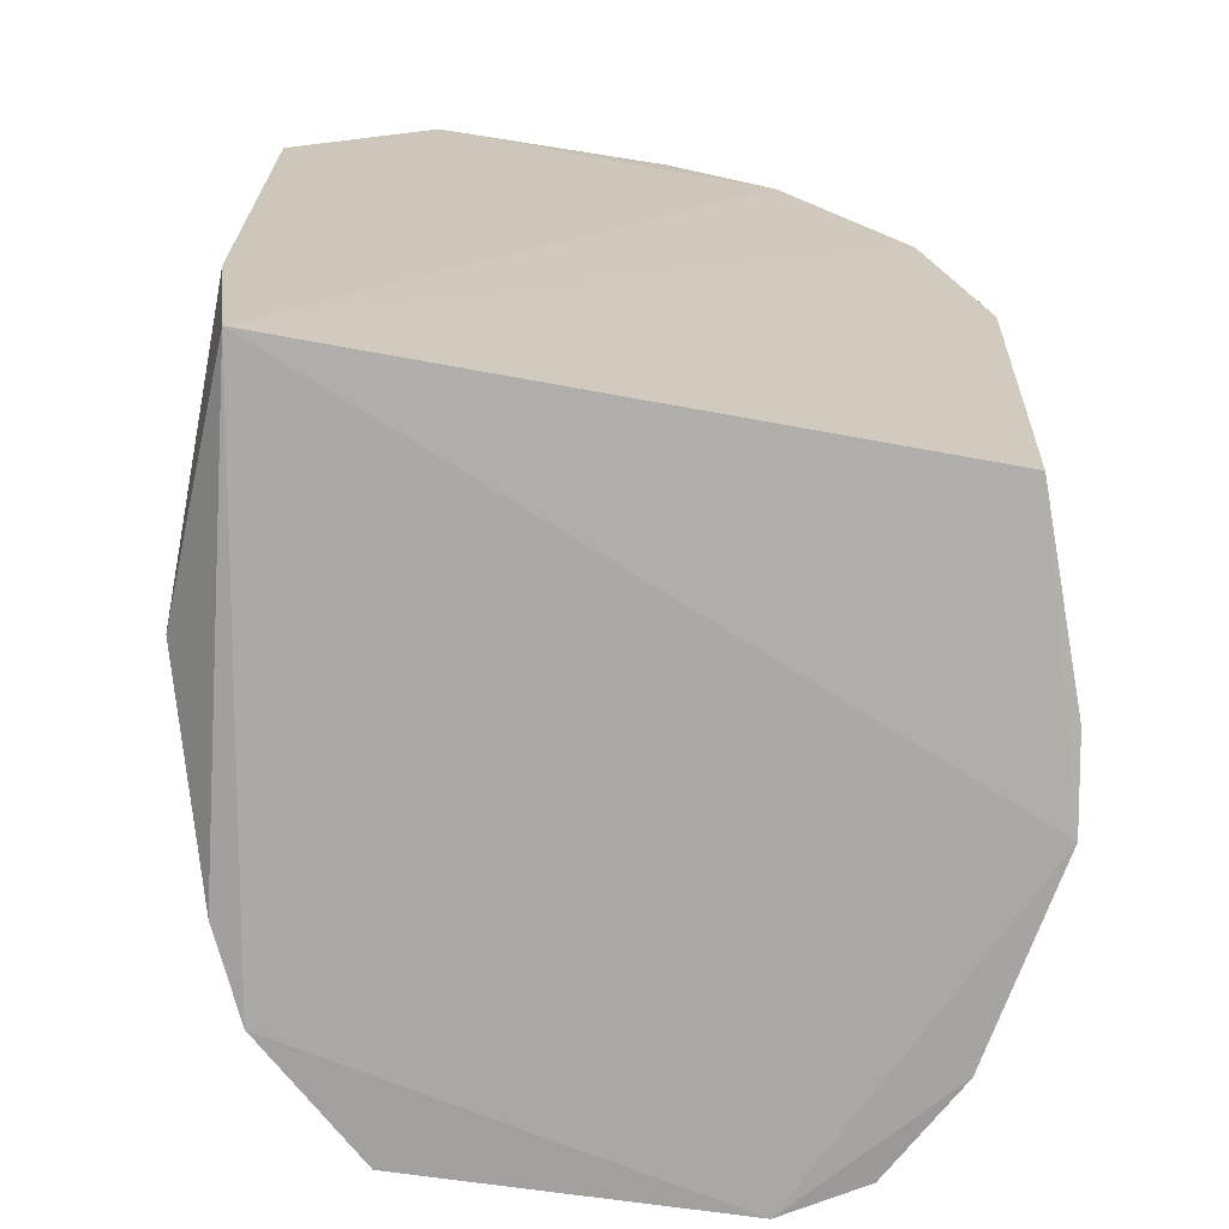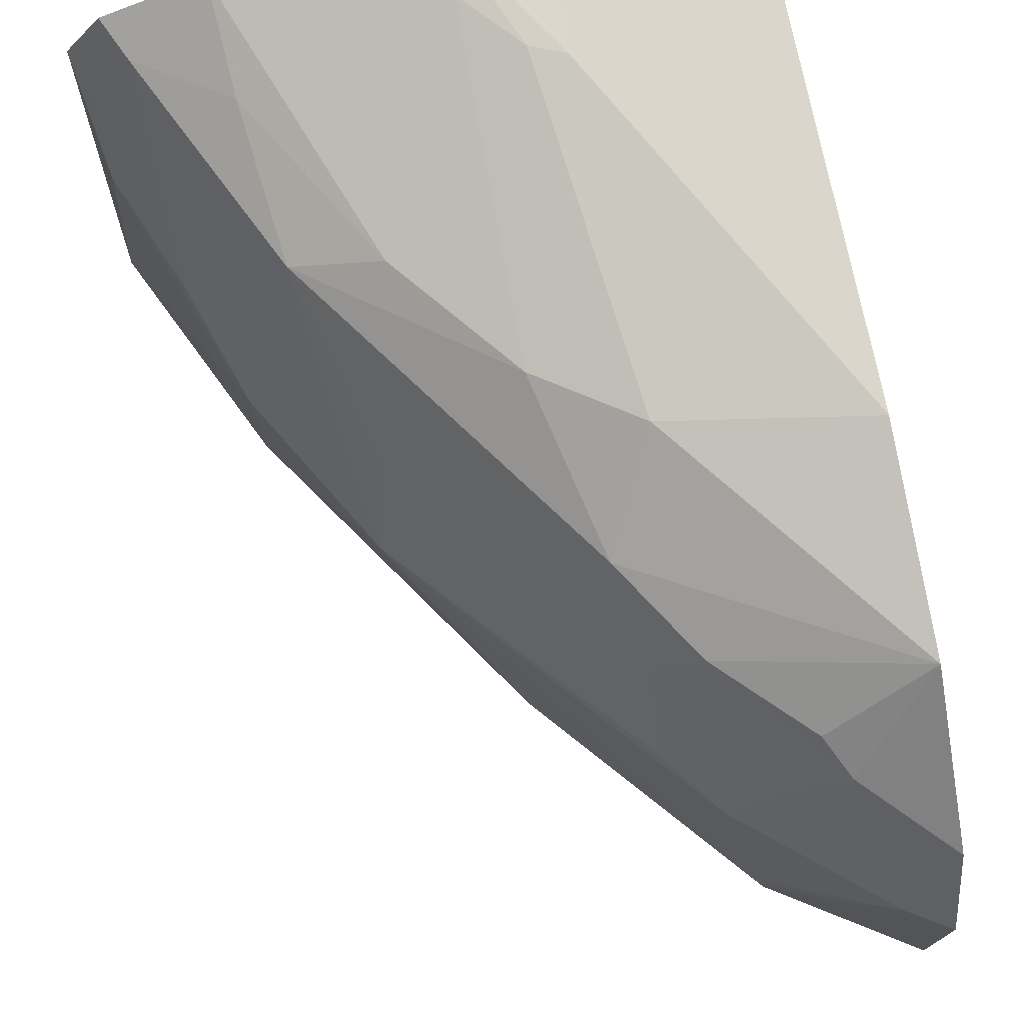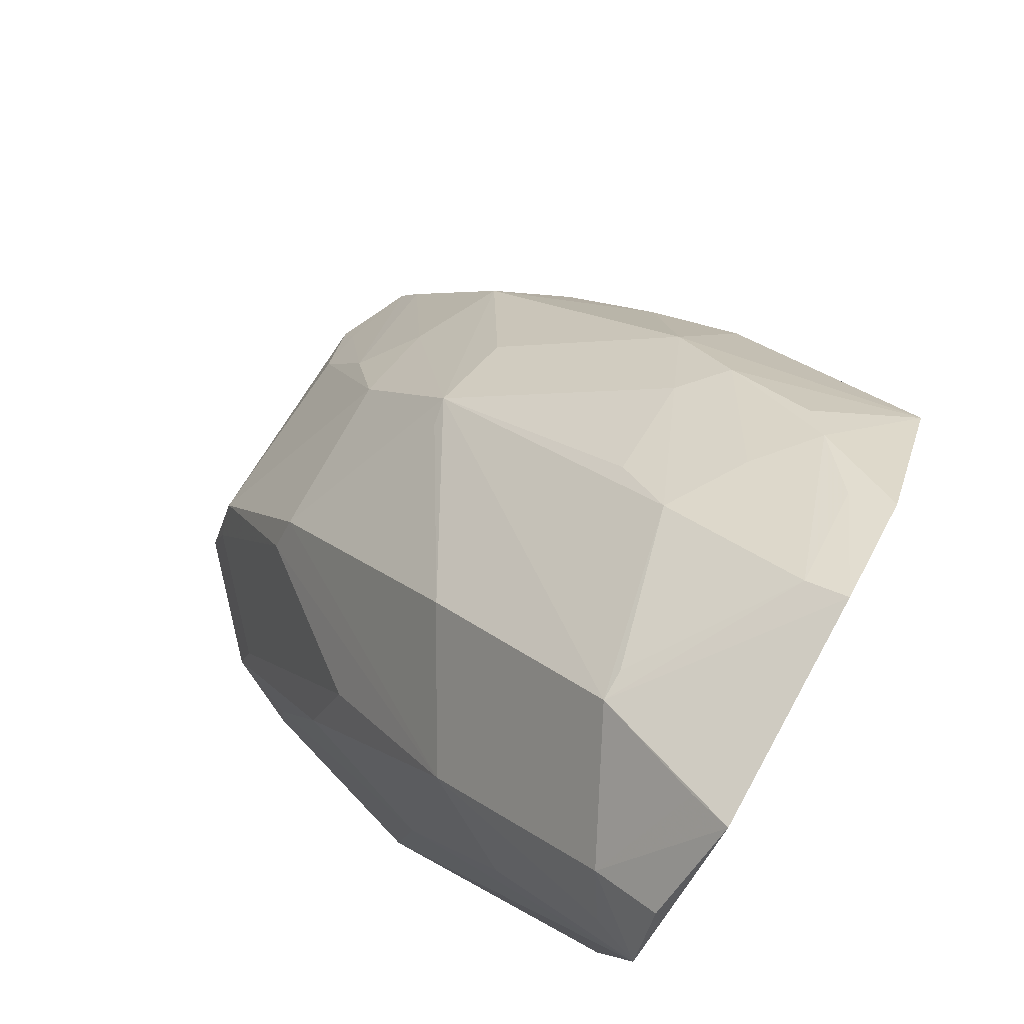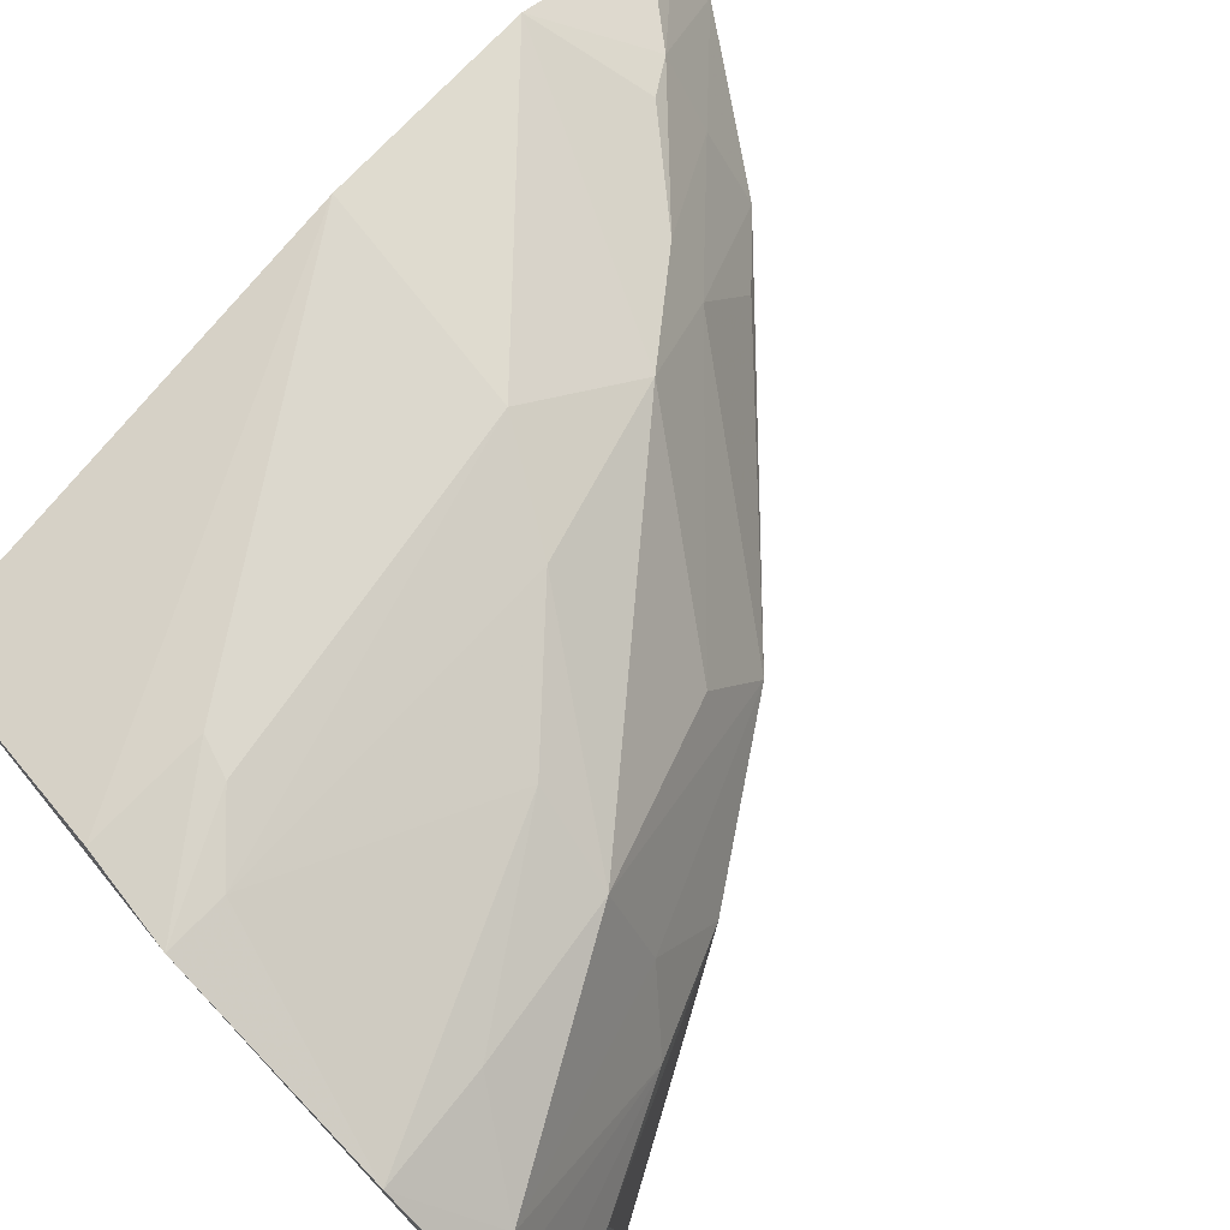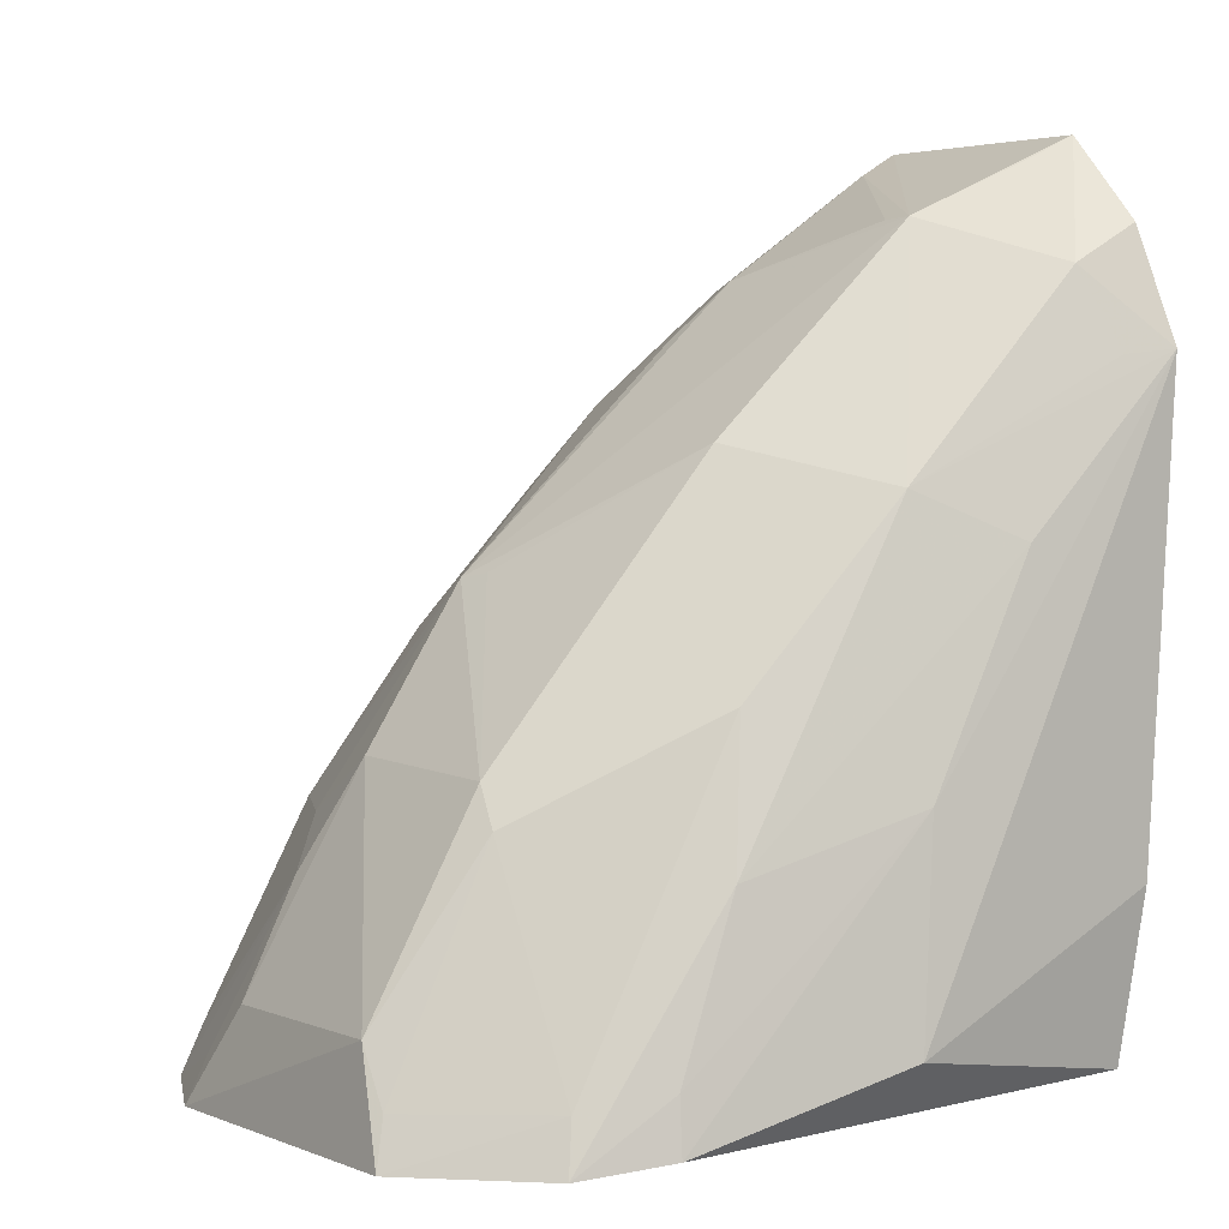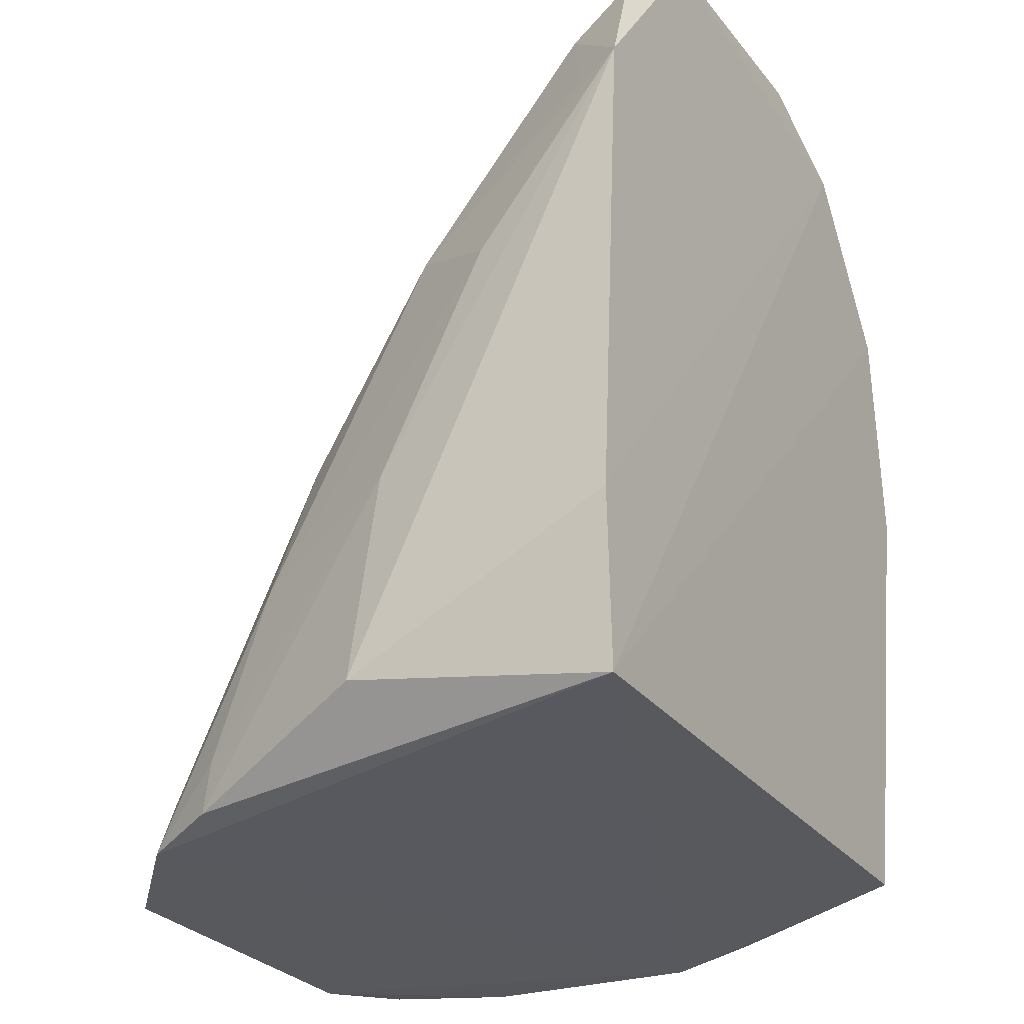
<metadata>
{"format":"obj","ext":"obj","renderer":"f3d","projection":"perspective","resolution":1024,"background":"white","views":[{"elev":-72.3,"azim":-97.6,"up":"+Y"},{"elev":76.4,"azim":172.7,"up":"+Z"},{"elev":78.4,"azim":-149.9,"up":"+Y"},{"elev":78.6,"azim":45.0,"up":"+Z"},{"elev":3.7,"azim":143.0,"up":"+Y"},{"elev":-28.9,"azim":-147.9,"up":"+Y"}]}
</metadata>
<code>
v 0.2076 0.2151 0.07757
v 0.2186 0.2143 -0.03182
v 0.1566 0.3414 0.02646
v 0.02836 0.4505 0.01053
v 0.03819 0.2226 -0.08227
v 0.04929 0.4172 -0.07621
v 0.1037 0.3619 0.07221
v 0.2123 0.2403 0.03812
v 0.2183 0.213 0.05583
v 0.1847 0.2979 -0.02295
v 0.06854 0.4296 -0.03899
v 0.02913 0.3969 -0.09027
v 0.1696 0.2833 0.07774
v 0.08062 0.4157 0.01507
v 0.04651 0.2247 0.0875
v 0.1889 0.2145 -0.06269
v 0.1975 0.2703 0.03746
v 0.2155 0.2423 -0.02136
v 0.0269 0.4507 -0.05339
v 0.1236 0.3746 -0.0317
v 0.1526 0.3278 0.05134
v 0.09599 0.3839 0.05245
v 0.03981 0.4444 0.009895
v 0.1085 0.2469 0.1053
v 0.1237 0.2177 0.1074
v 0.03292 0.3955 0.07576
v 0.1091 0.235 -0.08944
v 0.0998 0.3642 -0.07268
v 0.2131 0.2256 0.0536
v 0.2014 0.227 0.07776
v 0.1828 0.283 0.05232
v 0.1848 0.2995 0.0259
v 0.1412 0.3155 -0.06289
v 0.1859 0.2285 -0.05984
v 0.03796 0.4448 -0.05015
v 0.03117 0.4276 -0.07842
v 0.02874 0.4356 0.04076
v 0.1546 0.3427 0.01787
v 0.09617 0.3992 0.02226
v 0.06861 0.4291 -0.03037
v 0.1181 0.3185 0.08727
v 0.18 0.2158 0.09443
v 0.09902 0.2207 0.1041
v 0.1656 0.2176 -0.073
v 0.03554 0.2684 -0.08861
v 0.04247 0.3955 -0.08557
v 0.1033 0.2921 -0.08584
v 0.1863 0.2874 -0.03038
v 0.149 0.2771 -0.07122
v 0.2152 0.2272 -0.02952
v 0.04065 0.4303 0.0384
v 0.06008 0.4061 0.05937
v 0.09149 0.3344 0.08957
v 0.1765 0.244 0.08754
v 0.1234 0.2326 0.1054
v 0.0992 0.2501 0.1051
v 0.07307 0.3514 -0.08596
v 0.165 0.2325 -0.07133
v 0.05332 0.416 0.05265
v 0.08463 0.3859 0.06448
v 0.1465 0.2879 0.08708
v 0.03792 0.3401 0.09093
v 0.06734 0.4145 0.03665
f 14 3 11
f 16 2 9
f 18 9 2
f 18 8 9
f 19 4 11
f 20 11 3
f 21 13 3
f 21 7 13
f 22 21 3
f 22 7 21
f 23 11 4
f 25 15 5
f 25 16 9
f 25 5 16
f 26 5 15
f 28 20 10
f 28 6 11
f 28 11 20
f 29 9 8
f 29 8 17
f 29 17 1
f 29 1 9
f 30 1 17
f 31 3 13
f 31 30 17
f 31 13 30
f 32 10 3
f 32 31 17
f 32 3 31
f 32 18 10
f 32 17 8
f 32 8 18
f 34 2 16
f 35 19 11
f 35 11 6
f 35 6 19
f 36 19 6
f 36 6 12
f 36 12 19
f 37 19 12
f 37 4 19
f 37 5 26
f 38 20 3
f 38 3 10
f 38 10 20
f 39 22 3
f 39 3 14
f 39 14 22
f 40 23 14
f 40 14 11
f 40 11 23
f 41 13 7
f 42 25 9
f 42 9 1
f 42 1 30
f 43 15 25
f 44 16 5
f 44 5 27
f 45 27 5
f 45 12 27
f 45 37 12
f 45 5 37
f 46 28 12
f 46 12 6
f 46 6 28
f 47 27 12
f 47 44 27
f 48 10 18
f 48 34 33
f 48 33 28
f 48 28 10
f 49 28 33
f 49 34 16
f 49 33 34
f 50 18 2
f 50 2 34
f 50 48 18
f 50 34 48
f 51 23 4
f 51 4 37
f 53 41 7
f 53 7 26
f 54 42 30
f 54 30 13
f 55 24 25
f 55 25 42
f 55 53 24
f 55 41 53
f 56 43 25
f 56 25 24
f 57 47 12
f 57 12 28
f 57 49 47
f 57 28 49
f 58 49 16
f 58 16 44
f 58 44 47
f 58 47 49
f 59 23 51
f 59 51 37
f 59 37 26
f 59 26 52
f 60 52 26
f 60 26 7
f 60 7 22
f 60 59 52
f 61 54 13
f 61 13 41
f 61 42 54
f 61 55 42
f 61 41 55
f 62 26 15
f 62 15 43
f 62 43 56
f 62 53 26
f 62 56 24
f 62 24 53
f 63 14 23
f 63 23 59
f 63 22 14
f 63 60 22
f 63 59 60

</code>
